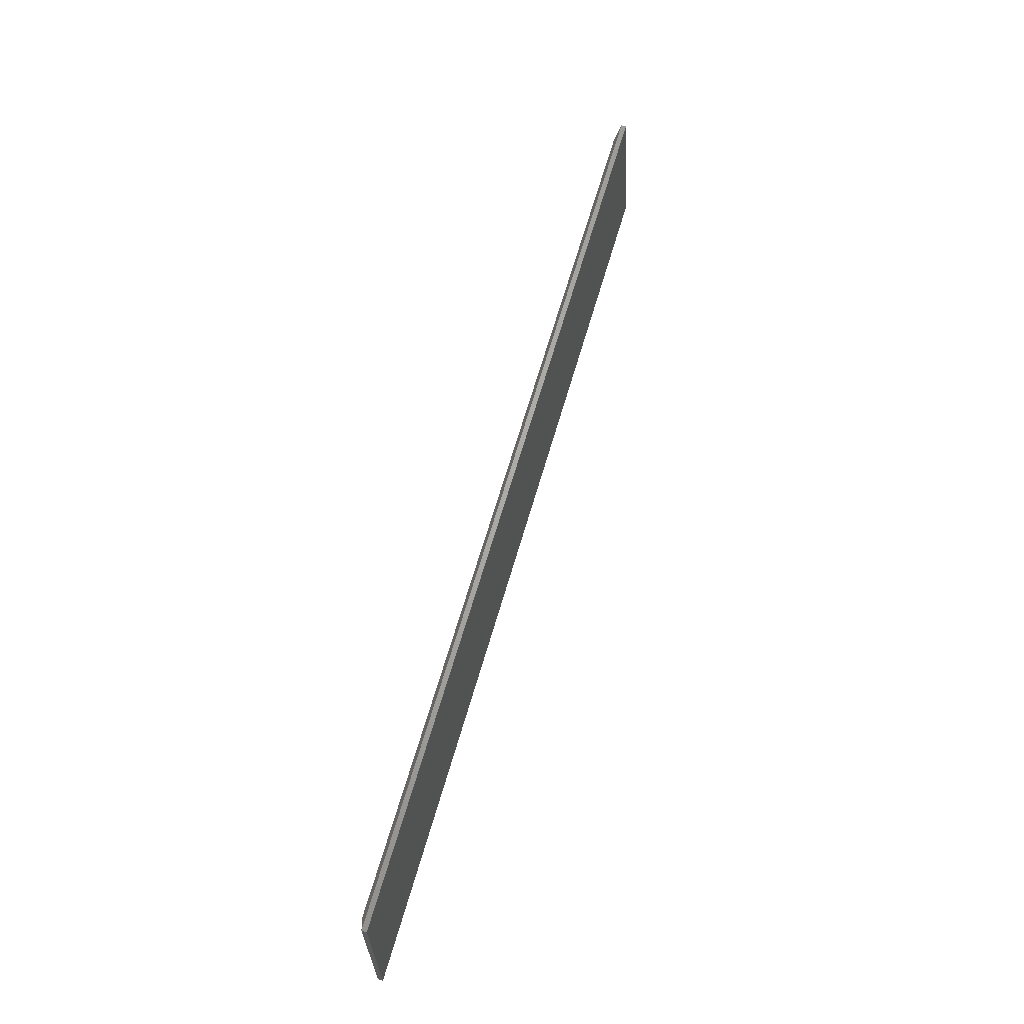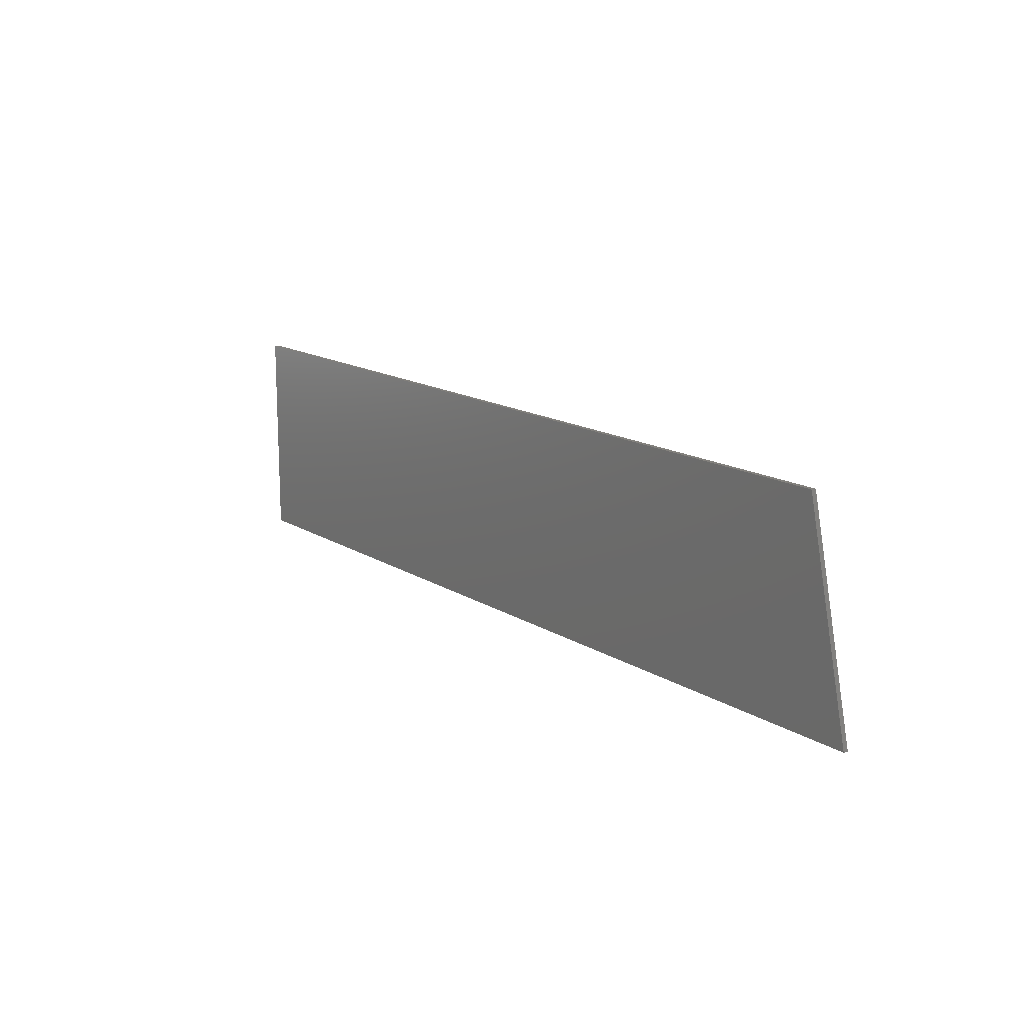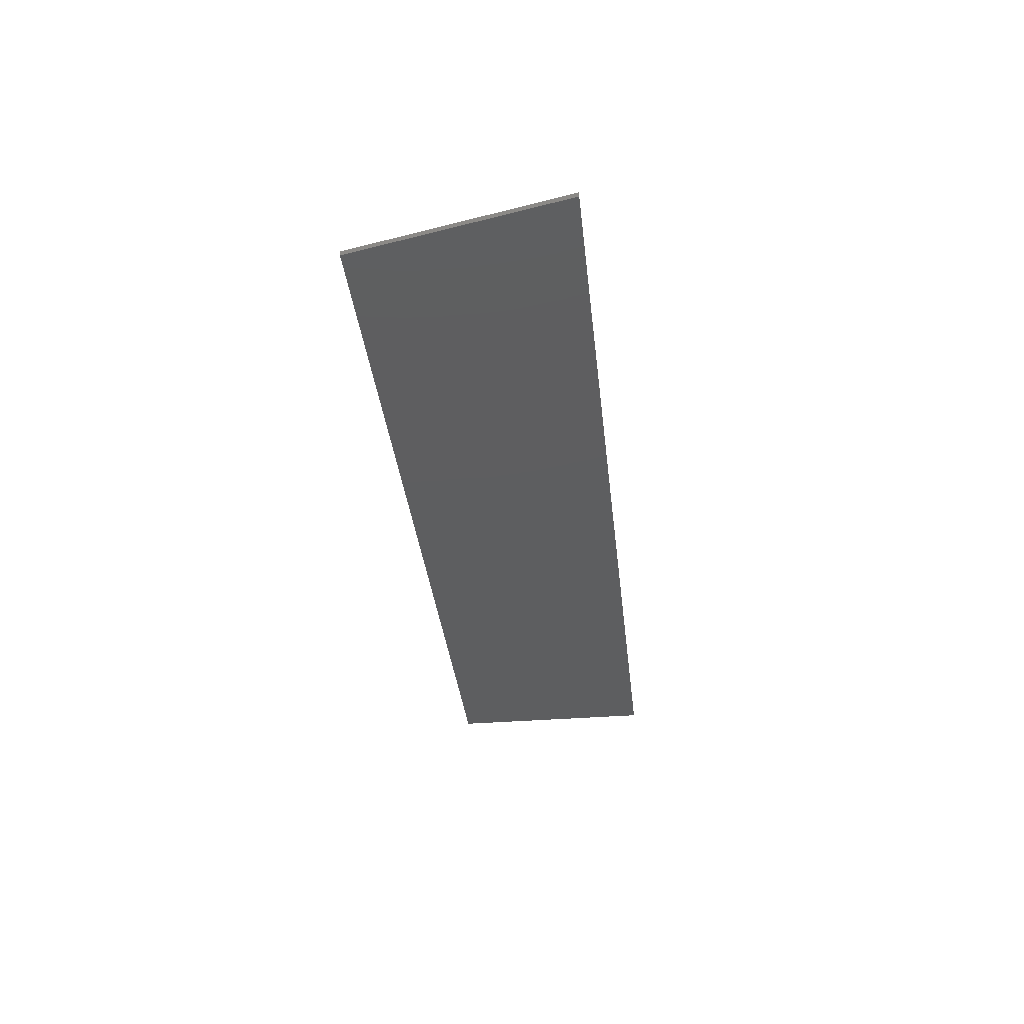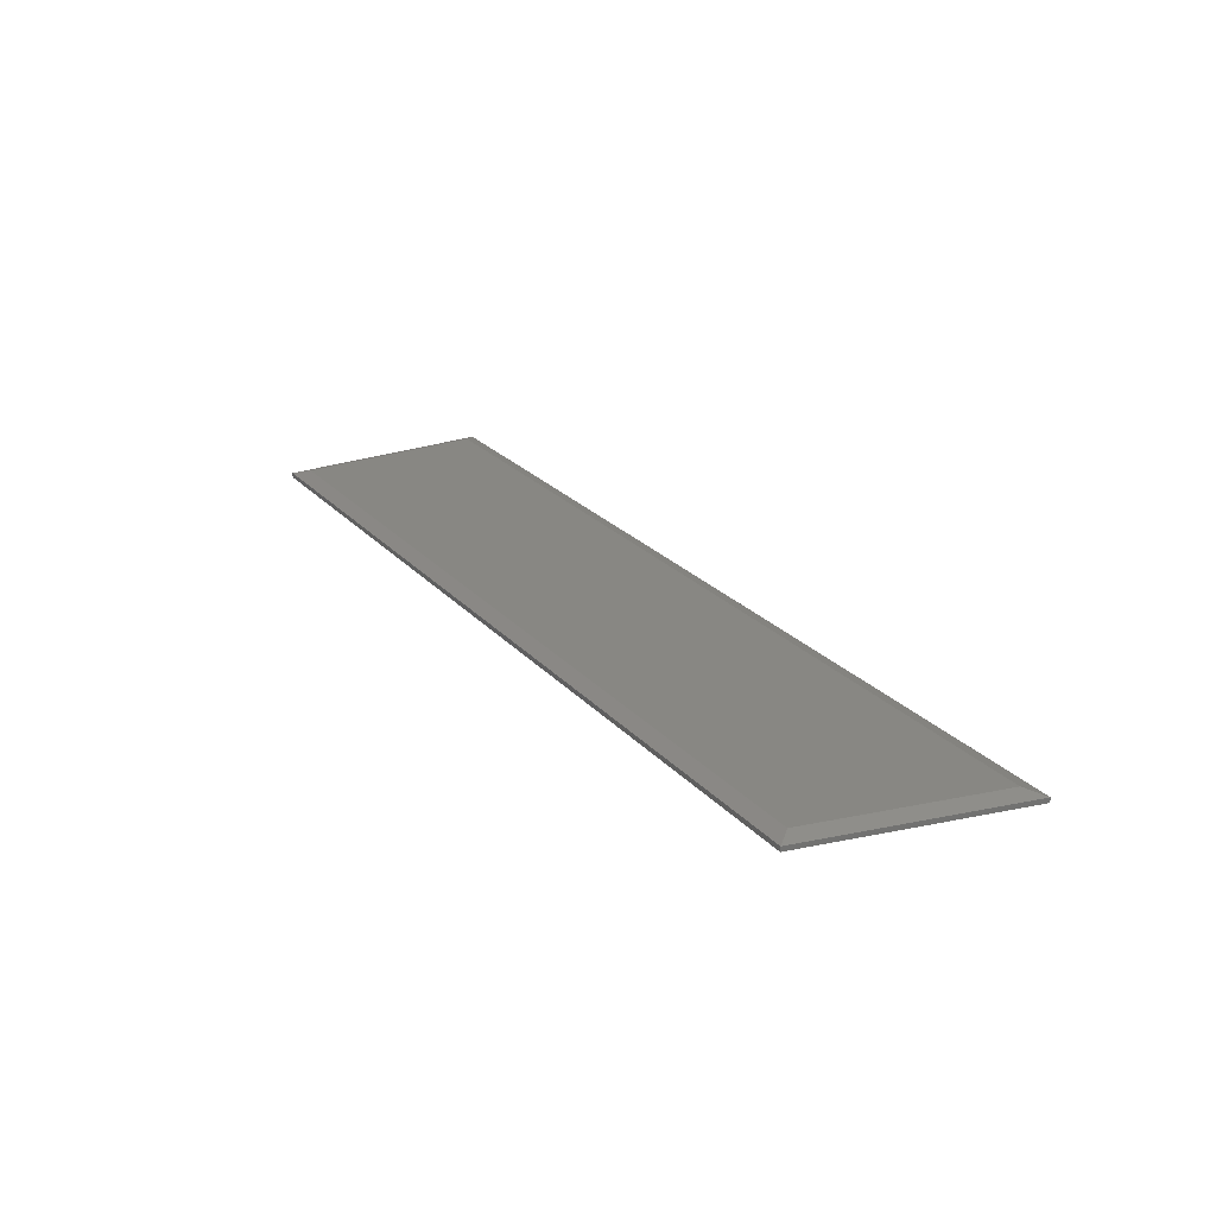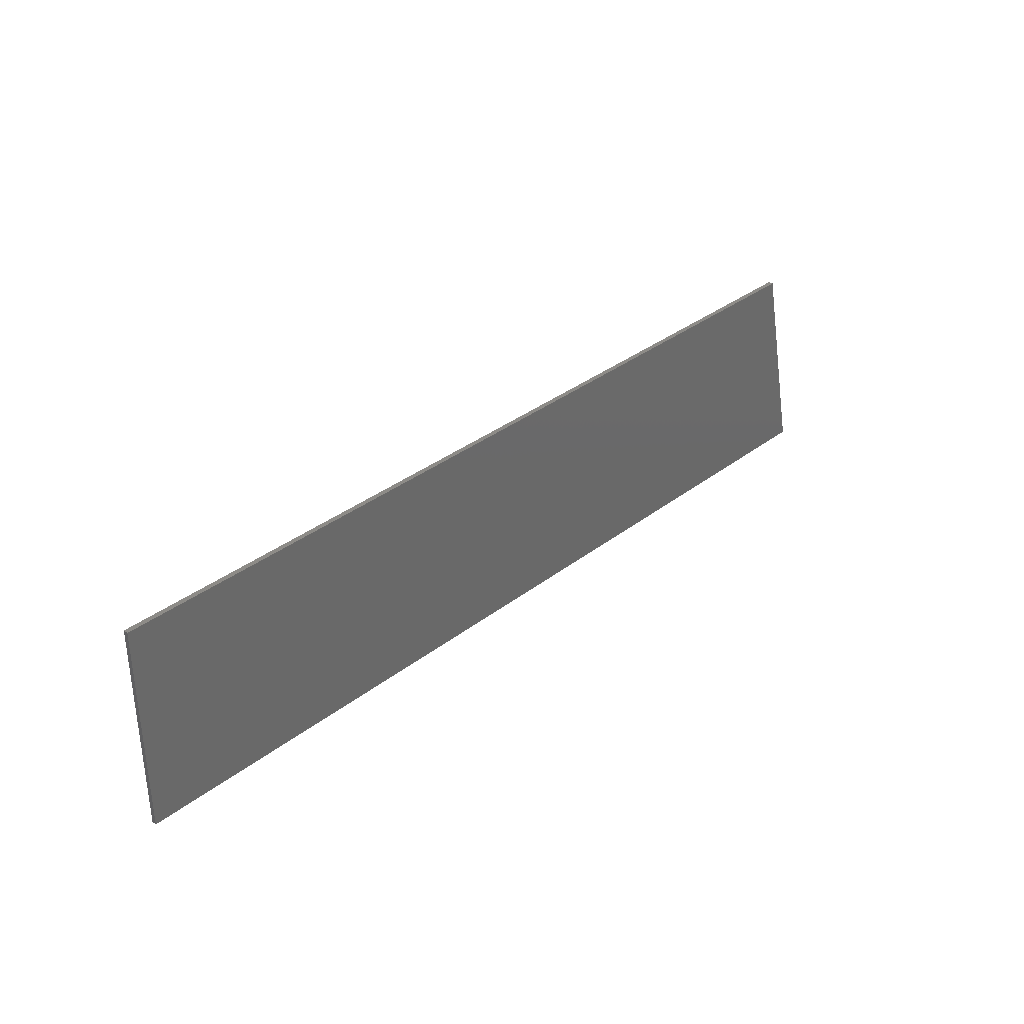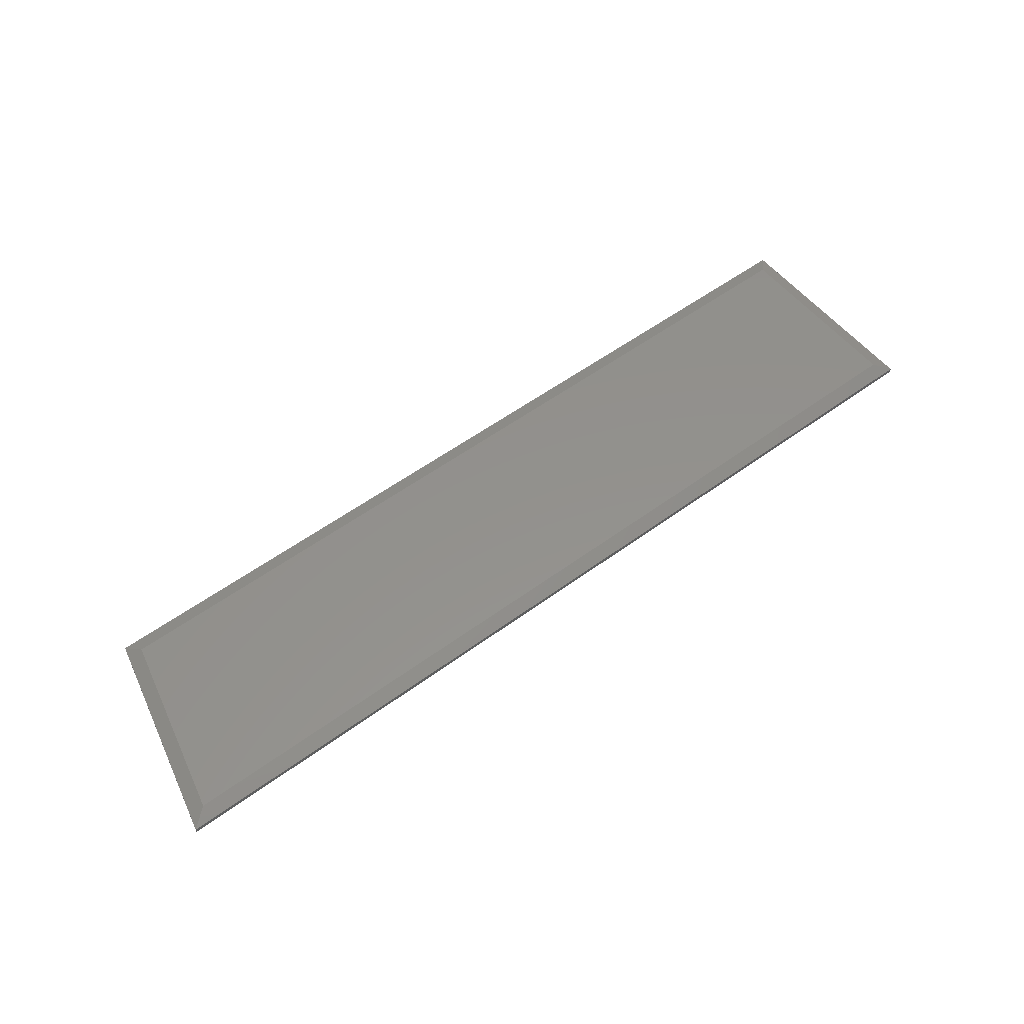
<metadata>
{"format":"stl","ext":"stl","renderer":"f3d","projection":"perspective","resolution":1024,"background":"white","views":[{"elev":64.8,"azim":-73.9,"up":"+Z"},{"elev":14.8,"azim":53.1,"up":"+Z"},{"elev":-35.0,"azim":96.2,"up":"+Y"},{"elev":24.8,"azim":58.6,"up":"+Y"},{"elev":33.9,"azim":-46.3,"up":"+Z"},{"elev":54.9,"azim":142.2,"up":"+Y"}]}
</metadata>
<code>
# stl→obj: 12 verts, 20 faces
v -0.7266 3.903e-18 -0.1484
v -0.7266 2.058e-17 0.1521
v 0.7206 1.646e-16 -0.1484
v 0.6523 1.737e-16 0.1521
v -0.75 -0.01562 0.1755
v -0.75 -0.007812 0.1755
v -0.75 -0.01562 -0.1719
v -0.75 -0.007812 -0.1719
v 0.6711 -0.01562 0.1755
v 0.6711 -0.007812 0.1755
v 0.75 -0.01562 -0.1719
v 0.75 -0.007812 -0.1719
f 1 2 3
f 3 2 4
f 5 6 7
f 7 6 8
f 9 10 5
f 5 10 6
f 11 12 9
f 9 12 10
f 7 8 11
f 11 8 12
f 10 4 6
f 6 4 2
f 12 3 10
f 10 3 4
f 8 1 12
f 12 1 3
f 6 2 8
f 8 2 1
f 7 11 5
f 5 11 9

</code>
